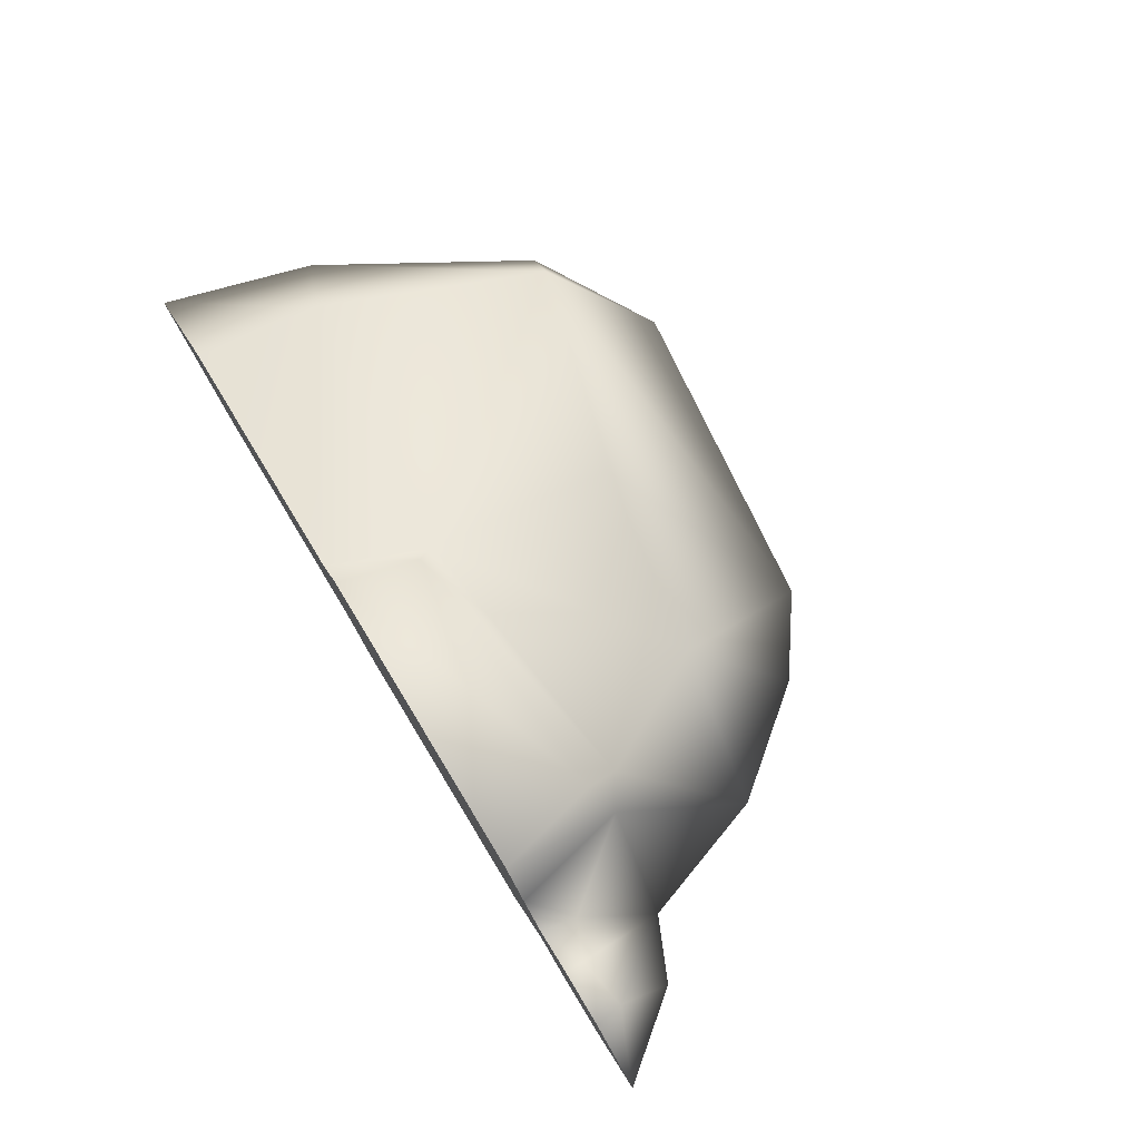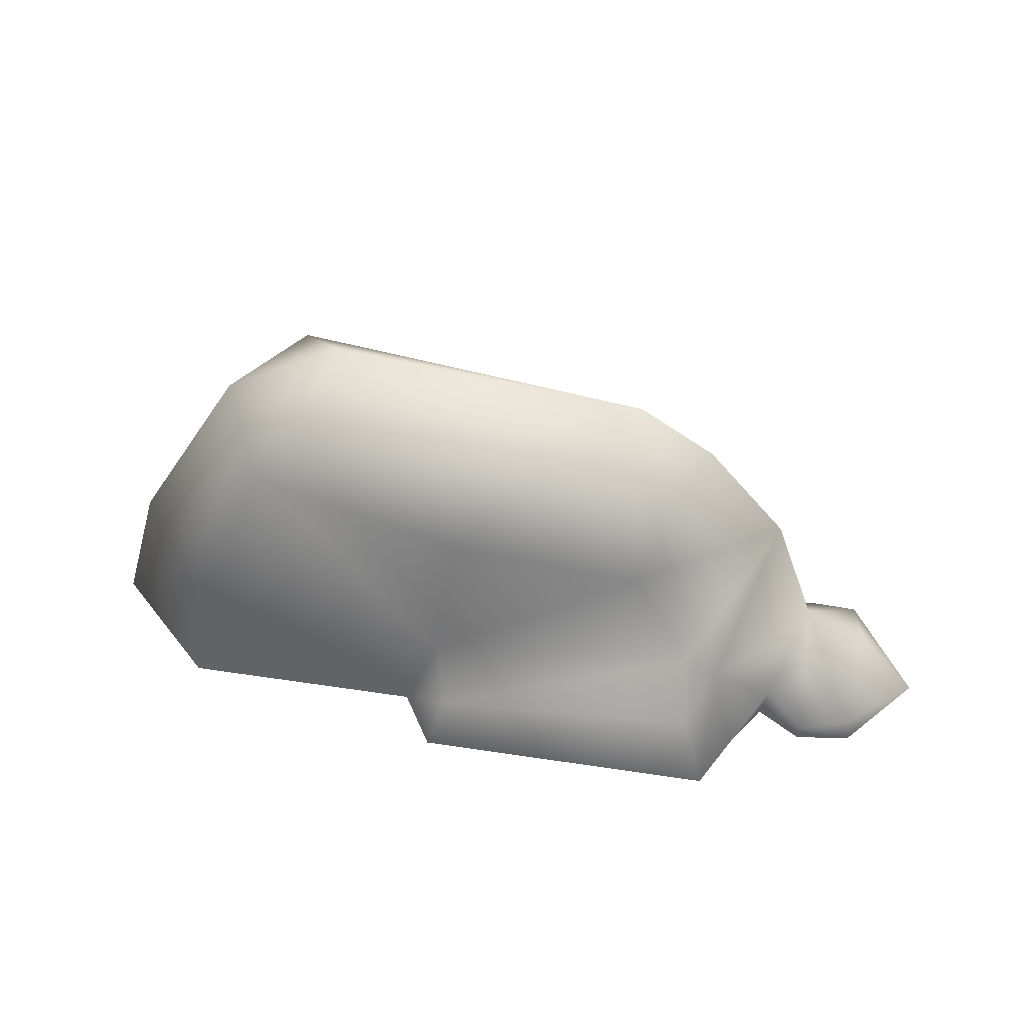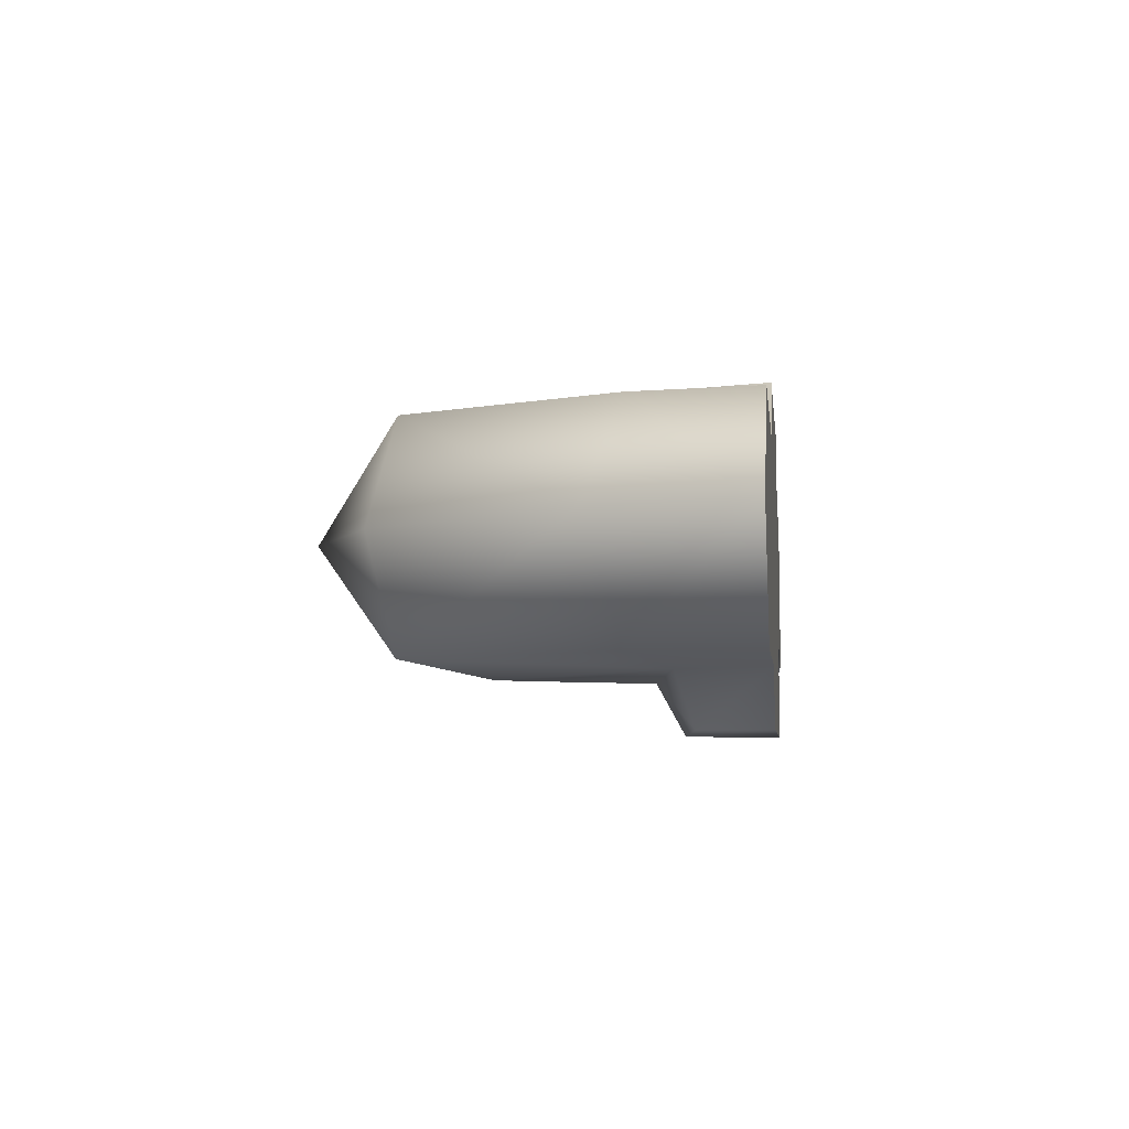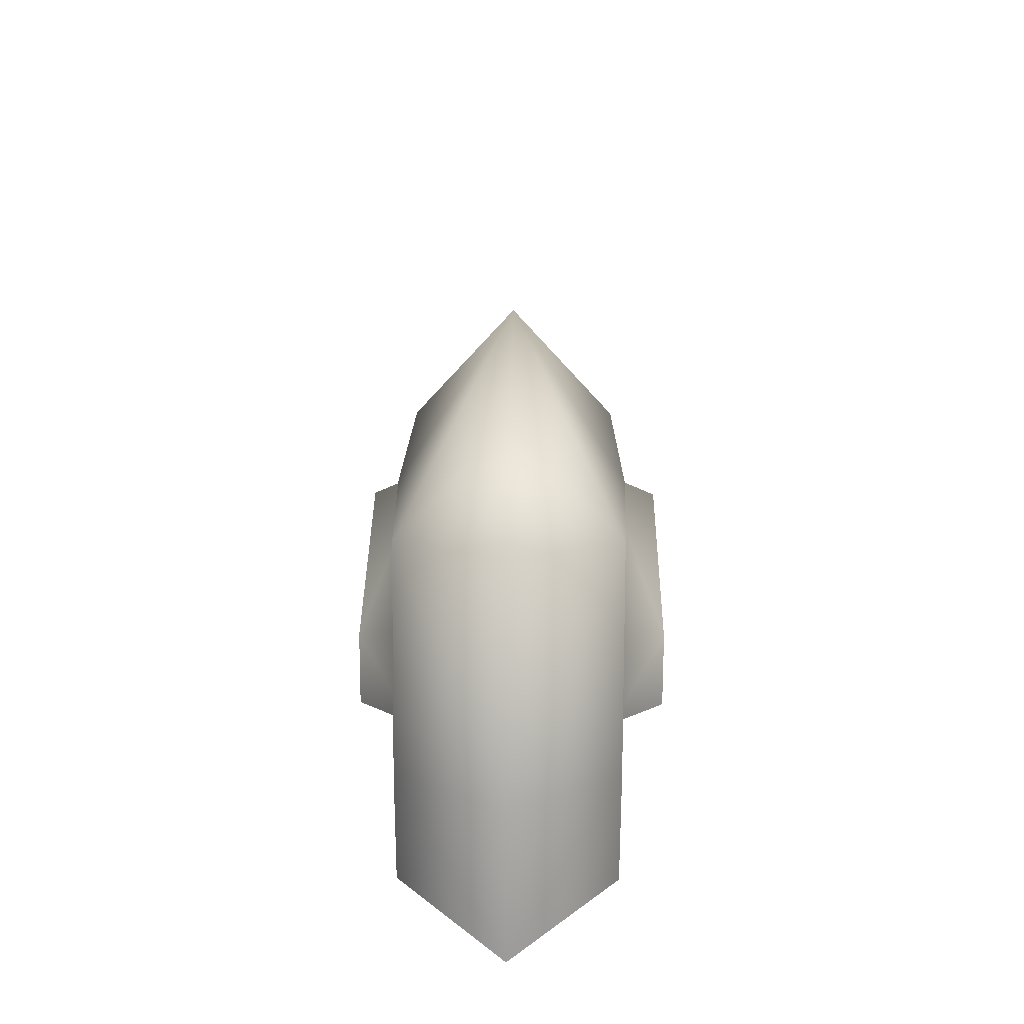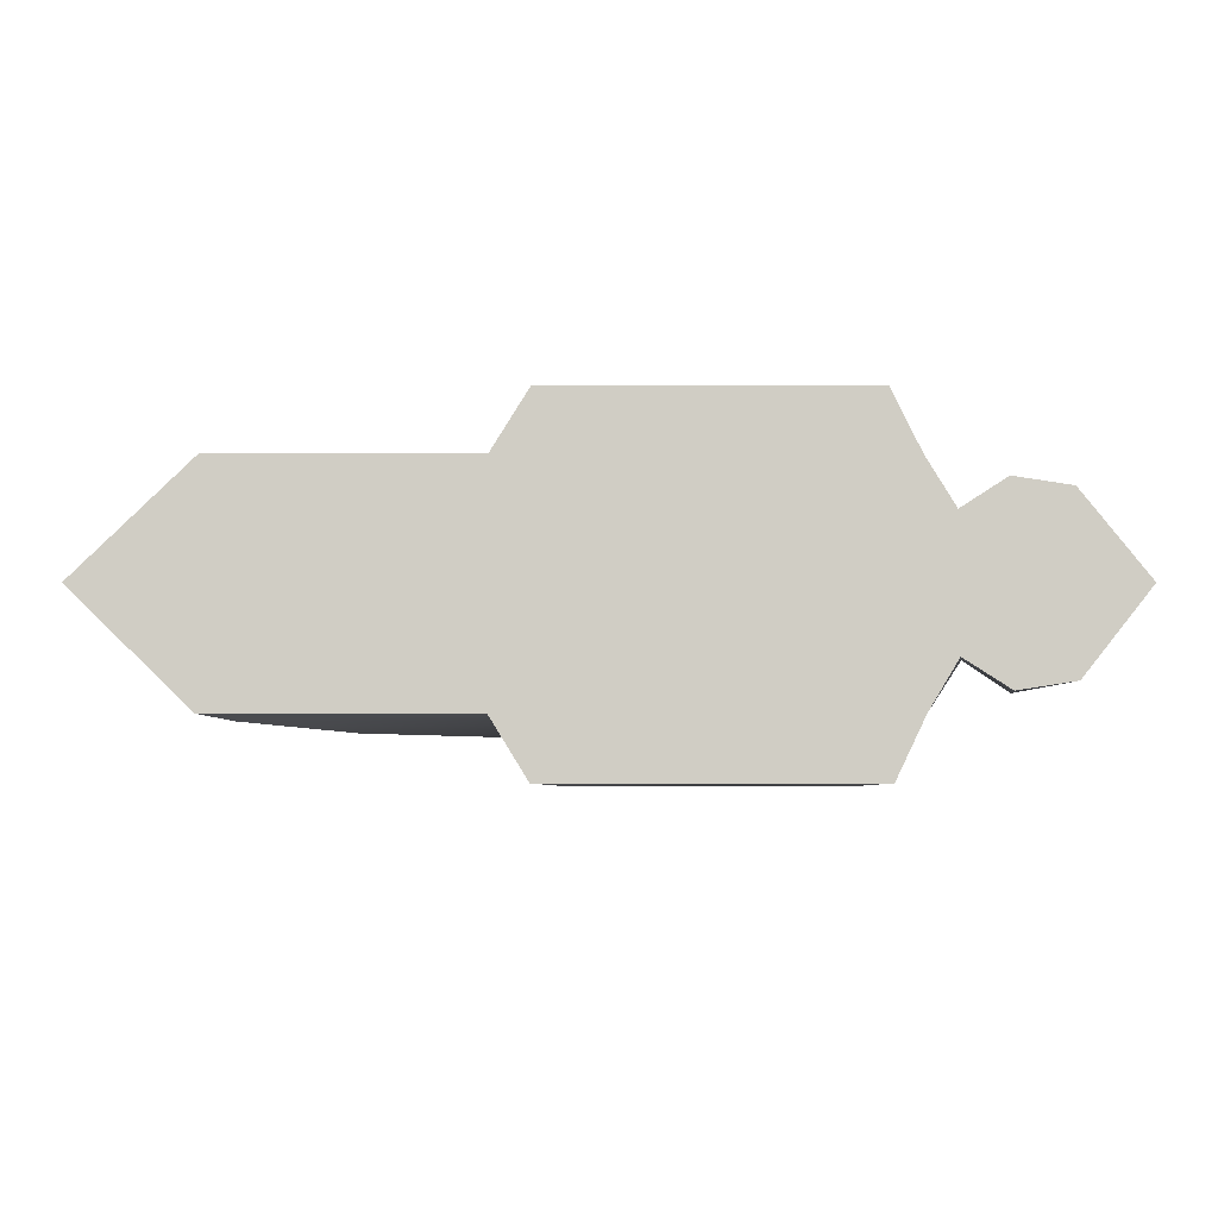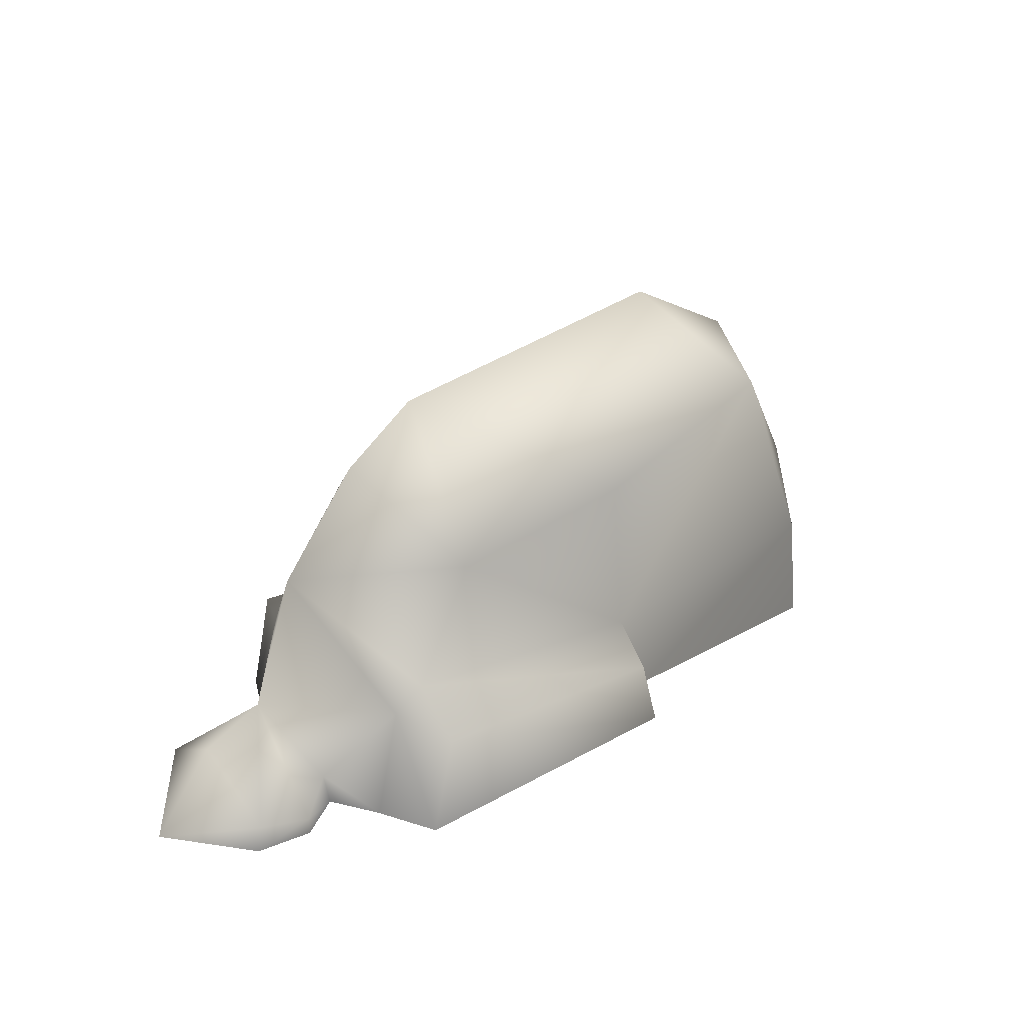
<metadata>
{"format":"obj","ext":"obj","renderer":"f3d","projection":"perspective","resolution":1024,"background":"white","views":[{"elev":76.4,"azim":-121.3,"up":"+Y"},{"elev":47.2,"azim":-170.2,"up":"+Z"},{"elev":-6.3,"azim":96.7,"up":"+Y"},{"elev":32.4,"azim":90.7,"up":"+Z"},{"elev":-6.1,"azim":179.9,"up":"+Y"},{"elev":30.1,"azim":-39.2,"up":"+Z"}]}
</metadata>
<code>
g mbg002_rock_05
v -3.441 -1.347e-07 -1.576
v -2.949 -0.6179 -1.576
v -2.949 0.6179 -1.576
v -2.534 0.6818 -1.576
v -2.534 -0.6818 -1.576
v -2.201 0.4684 -1.576
v -2.201 -0.4684 -1.576
v -1.987 -0.8247 -1.576
v -1.987 0.8247 -1.576
v -1.777 1.26 -1.576
v -1.777 -1.26 -1.576
v 0.497 1.26 -1.576
v 0.497 -1.26 -1.576
v 0.7649 0.8247 -1.576
v 0.7649 -0.8247 -1.576
v 2.595 -0.8247 -1.576
v 2.595 0.8247 -1.576
v 3.441 -1.347e-07 -1.576
v 2.484 0.8246 -0.6714
v 2.595 0.8247 -1.576
v 3.441 -1.347e-07 -1.576
v 3.121 -3.181e-07 -0.451
v 0.7649 0.8247 -1.576
v 1.84 0.8246 0.9161
v 2.256 -5.625e-07 1.049
v 1.338 -6.483e-07 1.576
v -0.999 -6.079e-07 1.328
v 0.4787 0.8246 -0.8482
v 0.3032 0.888 0.486
v -1.1 0.8246 0.3014
v -1.561 -5.451e-07 0.9429
v -2.161 -4.239e-07 0.1986
v 0.3379 1.26 -0.9998
v 0.497 1.26 -1.576
v -1.553 0.8246 -0.5805
v -1.601 1.26 -0.8174
v -1.777 1.26 -1.576
v -1.797 0.8246 -0.7251
v -1.987 0.8247 -1.576
v -2.501 -2.643e-07 -0.7808
v -2.248 0.4684 -1.309
v -2.201 0.4684 -1.576
v -2.538 0.6885 -1.436
v -2.534 0.6818 -1.576
v -2.949 0.6179 -1.576
v -2.915 0.6179 -1.369
v -2.964 -2.313e-07 -0.9832
v -3.441 -1.347e-07 -1.576
v 2.484 -0.8246 -0.6714
v 3.121 -3.181e-07 -0.451
v 3.441 -1.347e-07 -1.576
v 2.595 -0.8247 -1.576
v 0.7649 -0.8247 -1.576
v 1.84 -0.8246 0.9161
v 2.256 -5.625e-07 1.049
v 1.338 -6.483e-07 1.576
v -0.999 -6.079e-07 1.328
v 0.4787 -0.8246 -0.8482
v 0.3032 -0.888 0.486
v -1.1 -0.8246 0.3014
v -1.561 -5.451e-07 0.9429
v -2.161 -4.239e-07 0.1986
v 0.3379 -1.26 -0.9998
v 0.497 -1.26 -1.576
v -1.553 -0.8246 -0.5805
v -1.601 -1.26 -0.8174
v -1.777 -1.26 -1.576
v -1.797 -0.8246 -0.7251
v -1.987 -0.8247 -1.576
v -2.501 -2.643e-07 -0.7808
v -2.248 -0.4684 -1.309
v -2.201 -0.4684 -1.576
v -2.538 -0.6885 -1.436
v -2.534 -0.6818 -1.576
v -2.949 -0.6179 -1.576
v -2.915 -0.6179 -1.369
v -2.964 -2.313e-07 -0.9832
v -3.441 -1.347e-07 -1.576
g mbg002_rock_05_0
f 3 2 1
f 2 3 4
f 5 2 4
f 5 4 6
f 7 5 6
f 8 7 6
f 9 8 6
f 8 9 10
f 11 8 10
f 11 10 12
f 13 11 12
f 13 12 14
f 15 13 14
f 16 15 14
f 17 16 14
f 18 16 17
f 21 20 19
f 22 21 19
f 20 23 19
f 24 22 19
f 24 25 22
f 24 26 25
f 27 26 24
f 23 28 19
f 24 19 28
f 27 24 29
f 29 24 28
f 27 29 30
f 30 29 28
f 31 27 30
f 32 31 30
f 23 33 28
f 23 34 33
f 35 30 28
f 32 30 35
f 28 33 35
f 33 34 36
f 33 36 35
f 34 37 36
f 32 35 38
f 36 38 35
f 36 37 38
f 37 39 38
f 40 32 38
f 38 39 41
f 38 41 40
f 39 42 41
f 43 41 42
f 40 41 43
f 43 42 44
f 44 45 43
f 40 43 46
f 45 46 43
f 47 40 46
f 45 48 46
f 48 47 46
f 51 50 49
f 52 51 49
f 53 52 49
f 50 54 49
f 55 54 50
f 56 54 55
f 56 57 54
f 58 53 49
f 58 49 54
f 54 57 59
f 59 58 54
f 59 57 60
f 58 59 60
f 57 61 60
f 61 62 60
f 63 53 58
f 64 53 63
f 65 58 60
f 60 62 65
f 58 65 63
f 64 63 66
f 65 66 63
f 67 64 66
f 65 62 68
f 68 66 65
f 66 68 67
f 68 69 67
f 62 70 68
f 69 68 71
f 71 68 70
f 72 69 71
f 71 73 72
f 71 70 73
f 72 73 74
f 75 74 73
f 73 70 76
f 76 75 73
f 70 77 76
f 78 75 76
f 77 78 76

</code>
